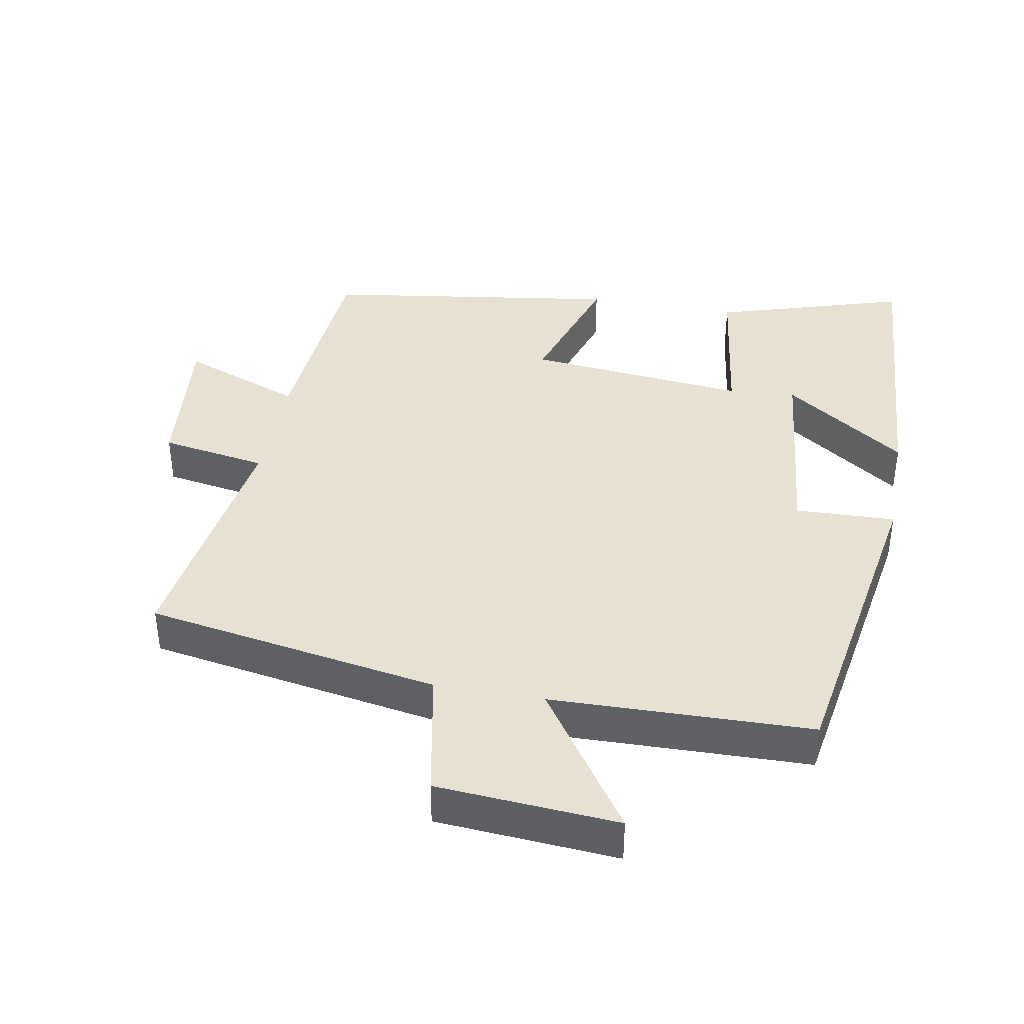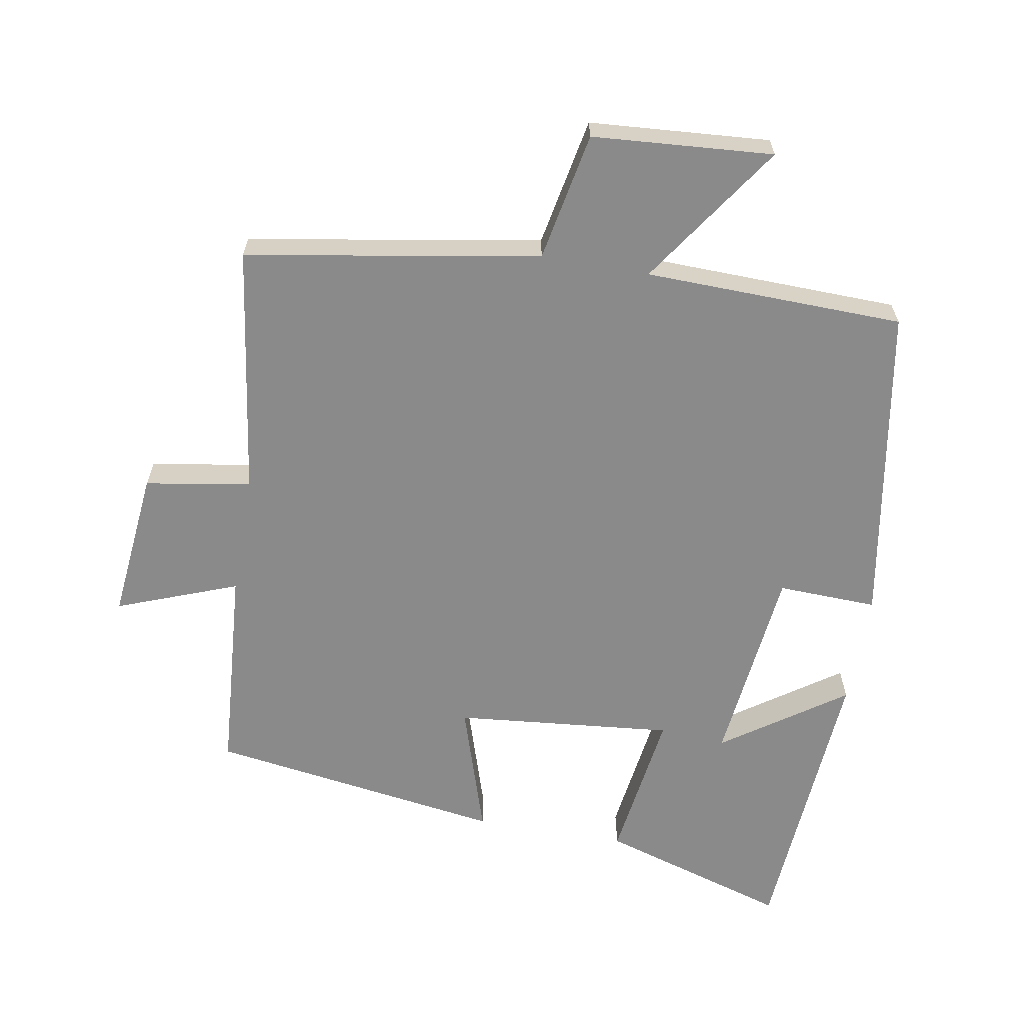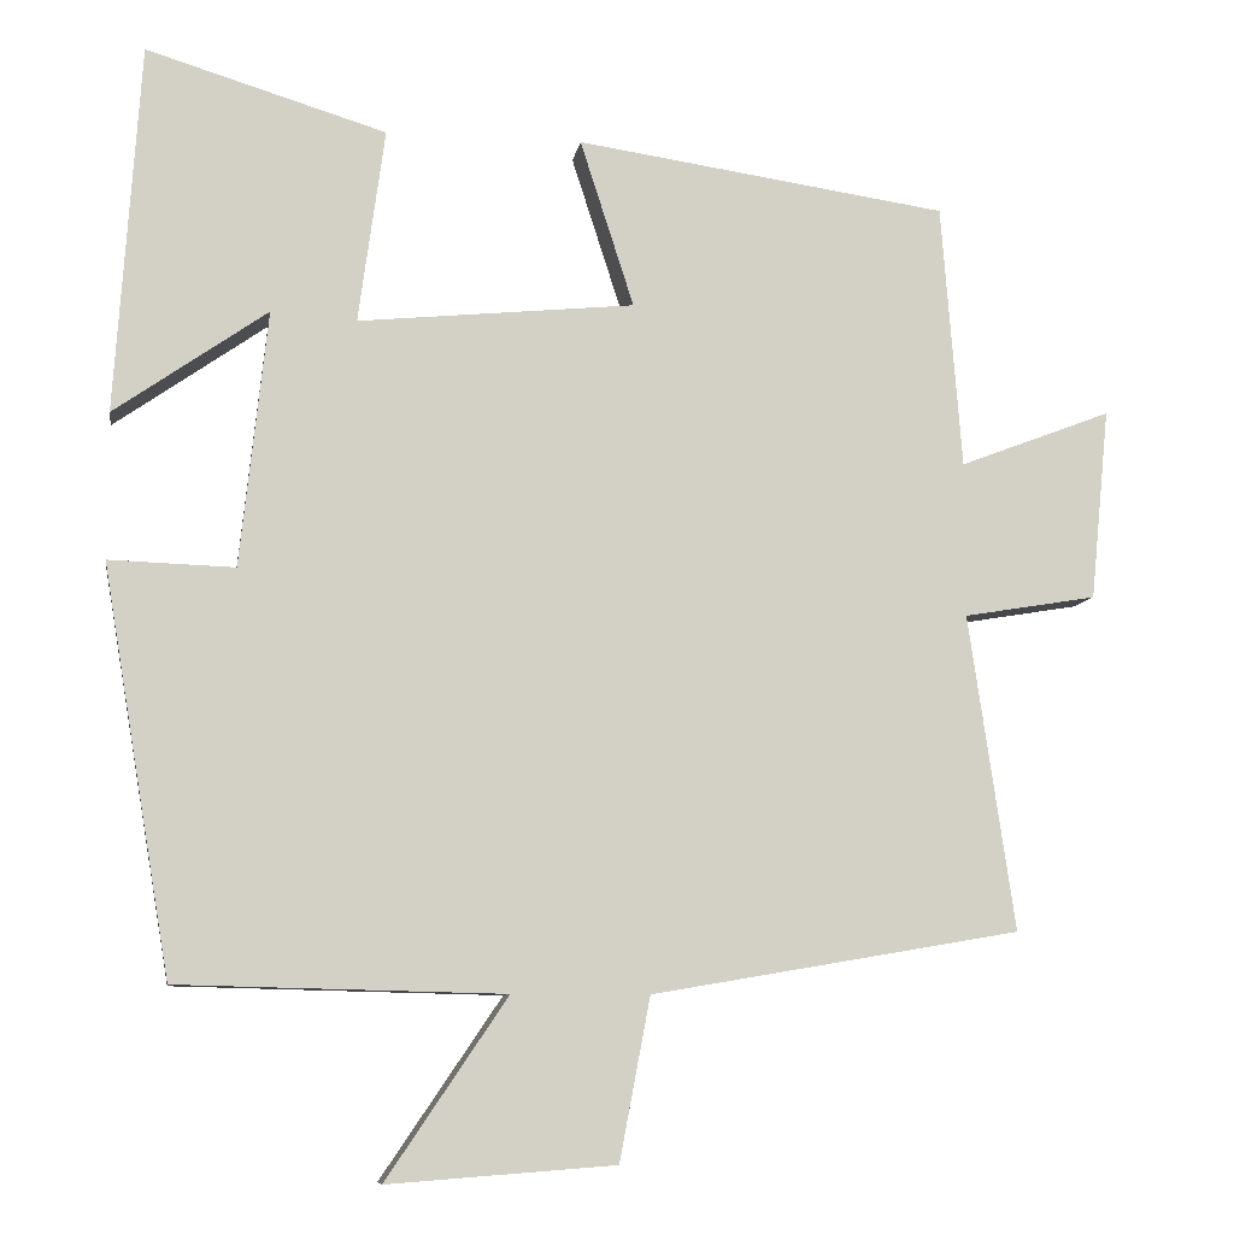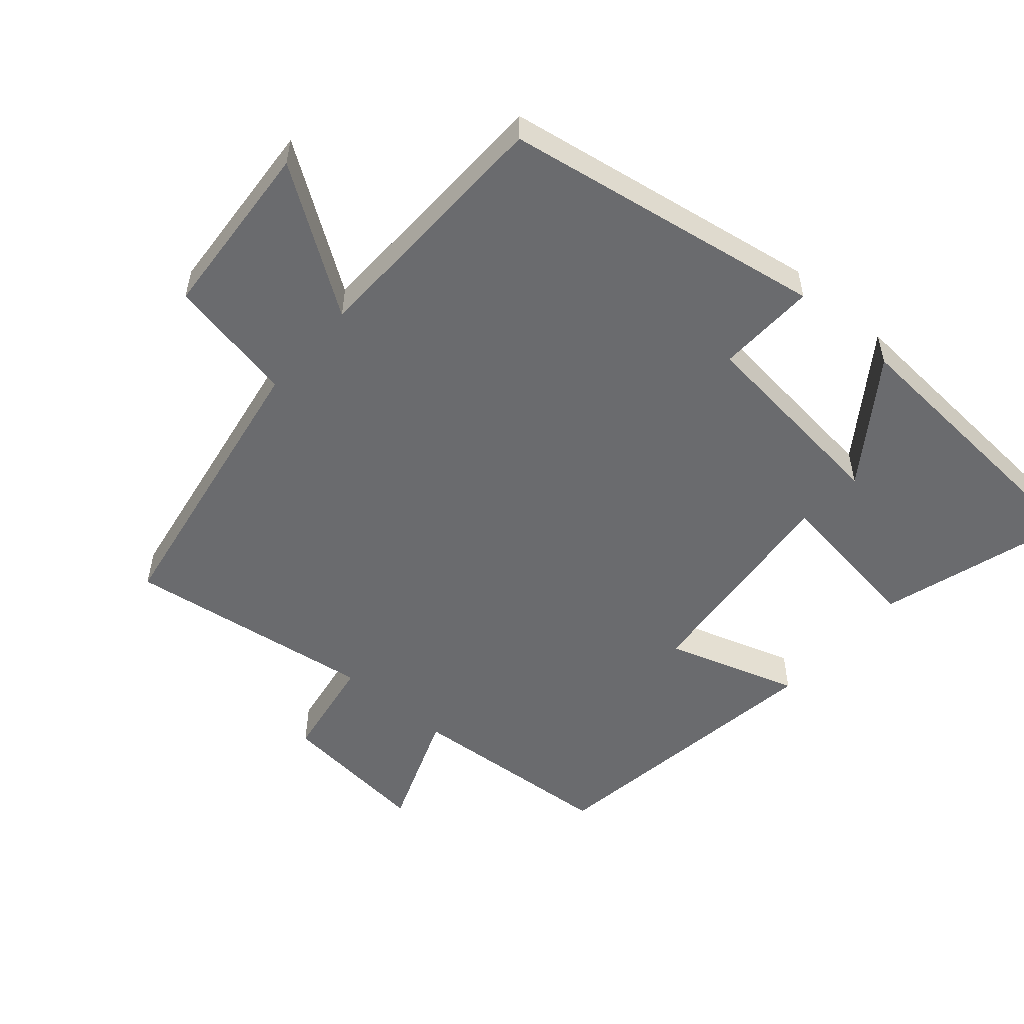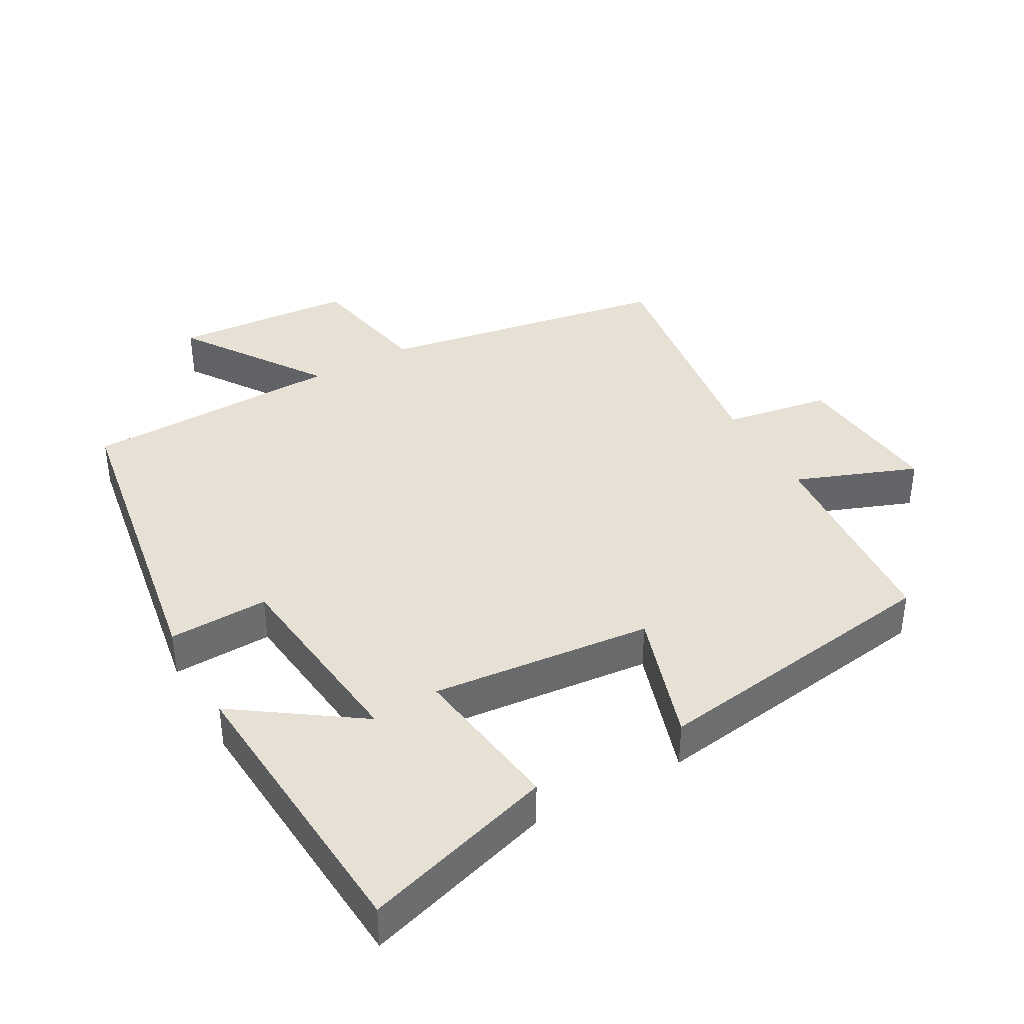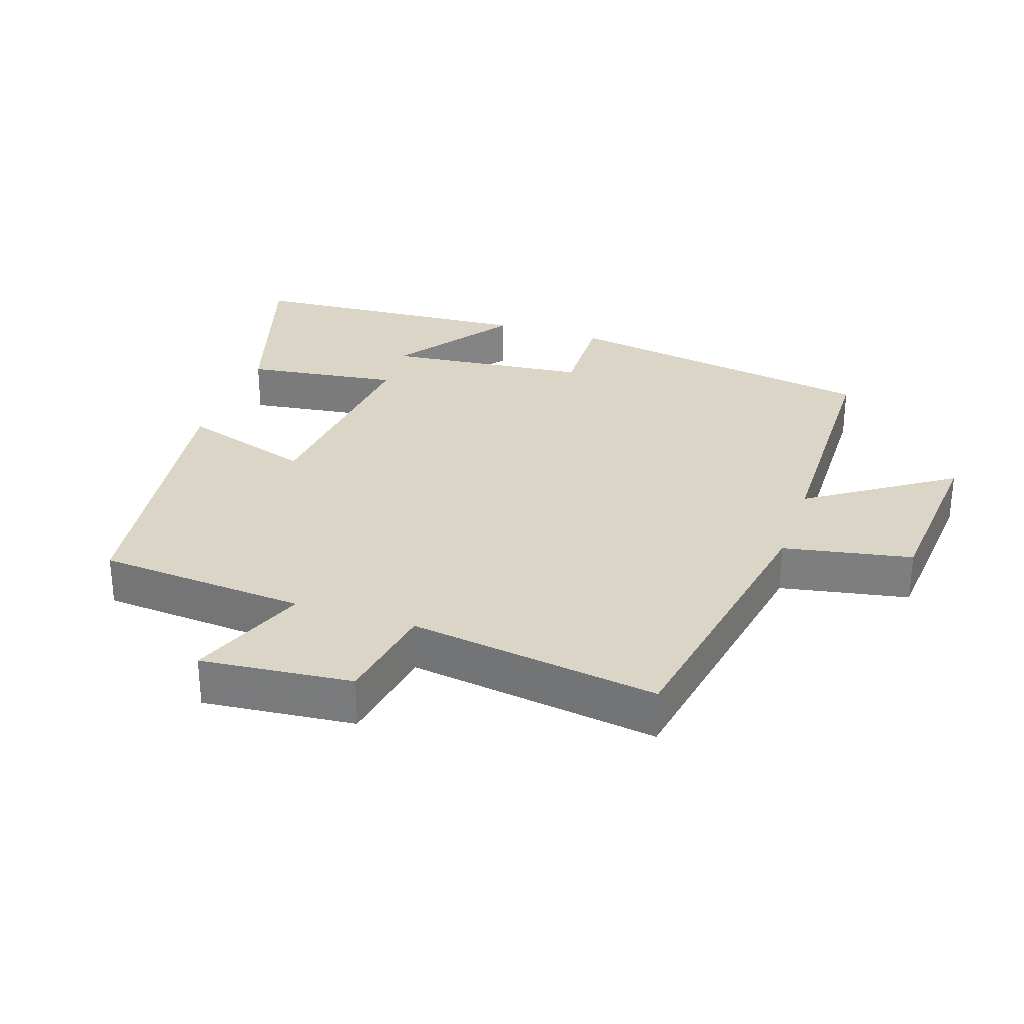
<metadata>
{"format":"obj","ext":"obj","renderer":"f3d","projection":"perspective","resolution":1024,"background":"white","views":[{"elev":39.6,"azim":-169.7,"up":"+Y"},{"elev":-63.4,"azim":170.0,"up":"+Y"},{"elev":-8.8,"azim":-8.9,"up":"+Z"},{"elev":-53.4,"azim":-131.0,"up":"+Y"},{"elev":39.0,"azim":-29.4,"up":"+Y"},{"elev":29.5,"azim":108.7,"up":"+Y"}]}
</metadata>
<code>
v 0.554 0.07 -0.426
v 0.122 0.07 -0.5
v 0.086 0.07 -0.69
v -0.18 0.07 -0.71
v -0.038 0.07 -0.5
v -0.42 0.07 -0.491
v -0.5 0.07 -0.016
v -0.353 0.07 -0.021
v -0.321 0.07 0.279
v -0.5 0.07 0.154
v -0.471 0.07 0.586
v -0.19 0.07 0.5
v -0.221 0.07 0.272
v 0.103 0.07 0.304
v 0.04 0.07 0.5
v 0.476 0.07 0.436
v 0.5 0.07 0.126
v 0.678 0.07 0.194
v 0.656 0.07 -0.03
v 0.5 0.07 -0.056
v 0.554 0 -0.426
v 0.122 0 -0.5
v 0.086 0 -0.69
v -0.18 0 -0.71
v -0.038 0 -0.5
v -0.42 0 -0.491
v -0.5 0 -0.016
v -0.353 0 -0.021
v -0.321 0 0.279
v -0.5 0 0.154
v -0.471 0 0.586
v -0.19 0 0.5
v -0.221 0 0.272
v 0.103 0 0.304
v 0.04 0 0.5
v 0.476 0 0.436
v 0.5 0 0.126
v 0.678 0 0.194
v 0.656 0 -0.03
v 0.5 0 -0.056
f 17 18 19 20
f 16 17 20
f 15 16 20
f 14 15 20
f 20 1 2
f 14 20 2
f 13 14 2
f 11 12 13
f 9 10 11
f 9 11 13 2
f 5 6 7 8
f 5 8 9 2
f 2 3 4 5
f 40 39 38 37
f 40 37 36
f 40 36 35
f 40 35 34
f 22 21 40
f 22 40 34
f 22 34 33
f 33 32 31
f 31 30 29
f 22 33 31 29
f 28 27 26 25
f 22 29 28 25
f 25 24 23 22
f 1 21 22 2
f 2 22 23 3
f 3 23 24 4
f 4 24 25 5
f 5 25 26 6
f 6 26 27 7
f 7 27 28 8
f 8 28 29 9
f 9 29 30 10
f 10 30 31 11
f 11 31 32 12
f 12 32 33 13
f 13 33 34 14
f 14 34 35 15
f 15 35 36 16
f 16 36 37 17
f 17 37 38 18
f 18 38 39 19
f 19 39 40 20
f 20 40 21 1

</code>
